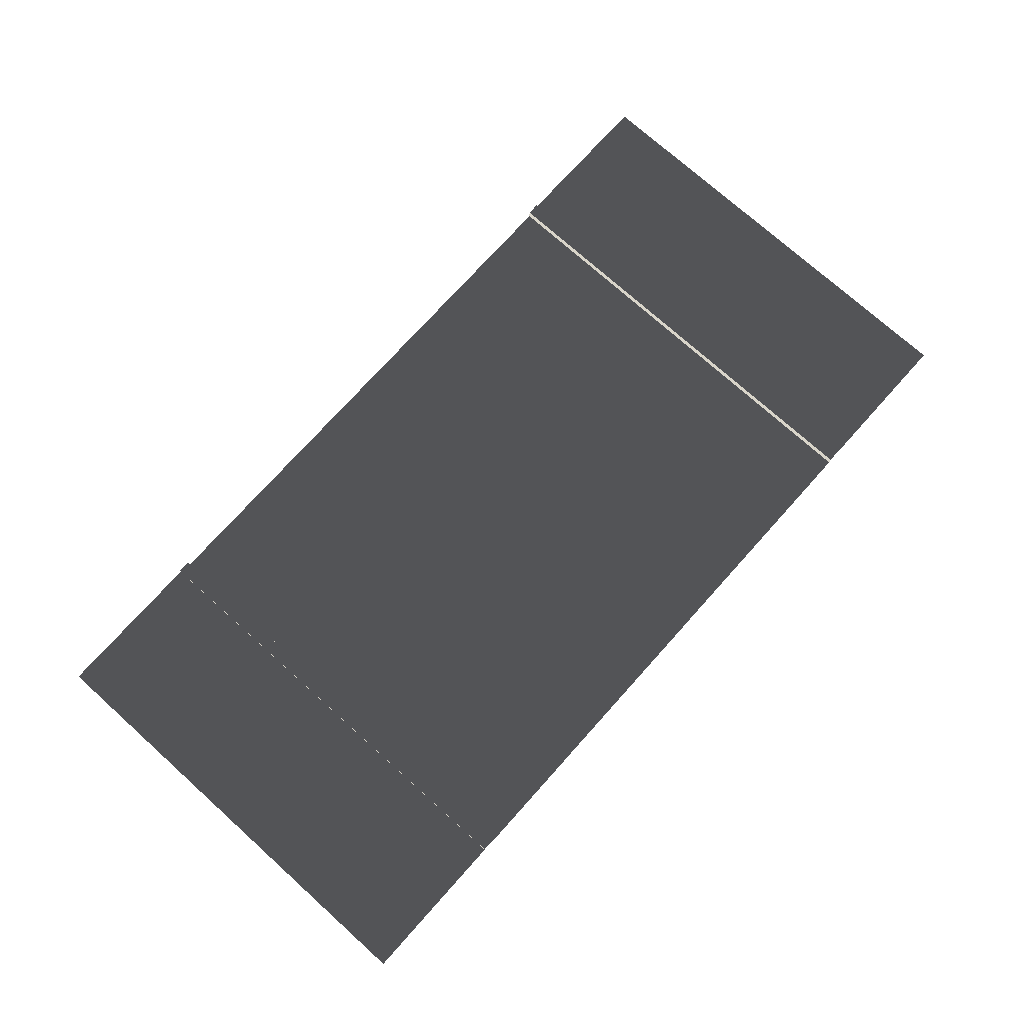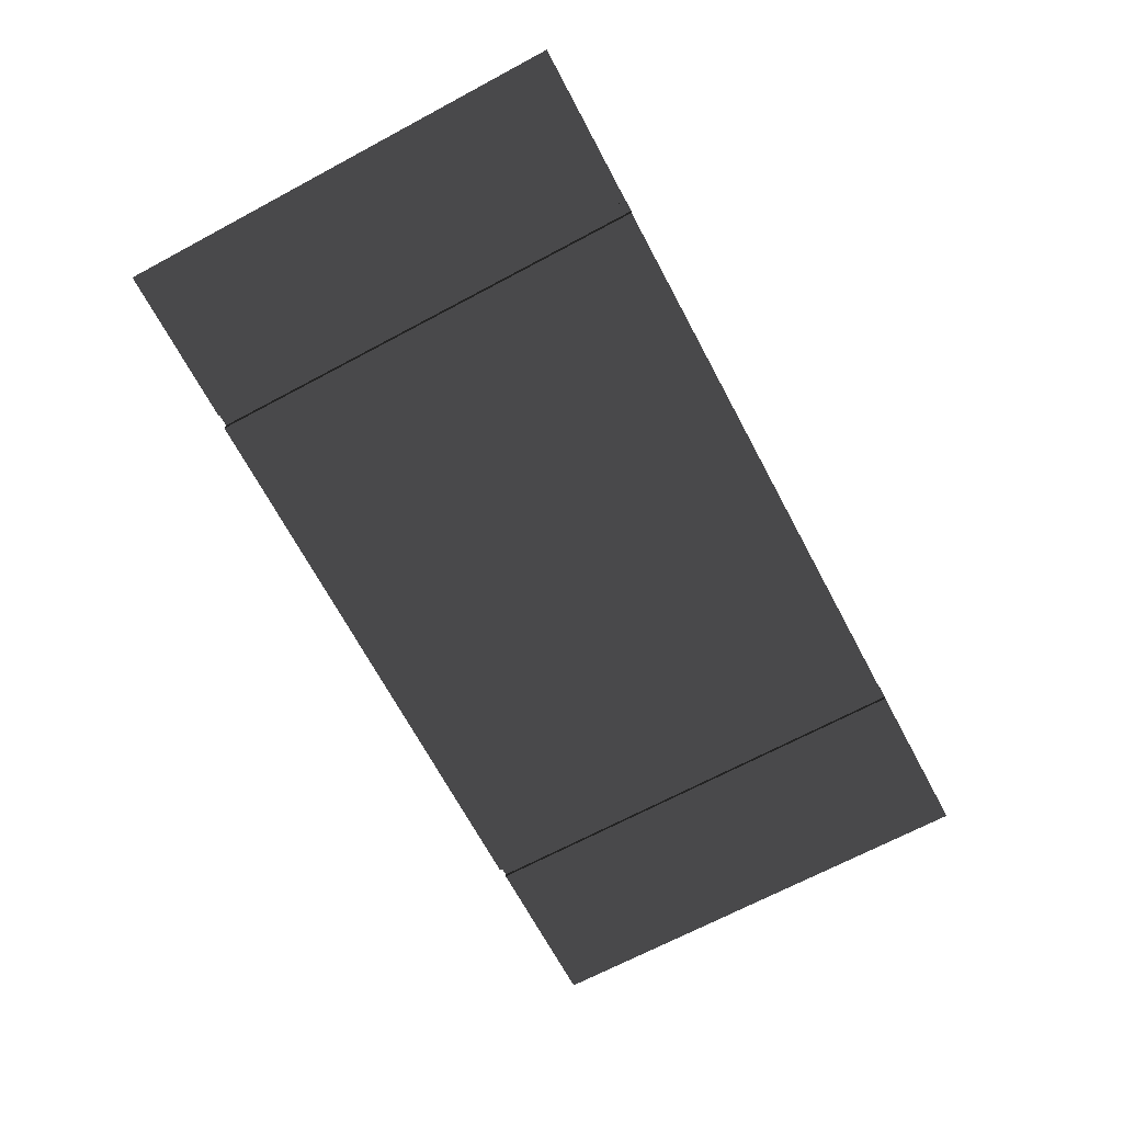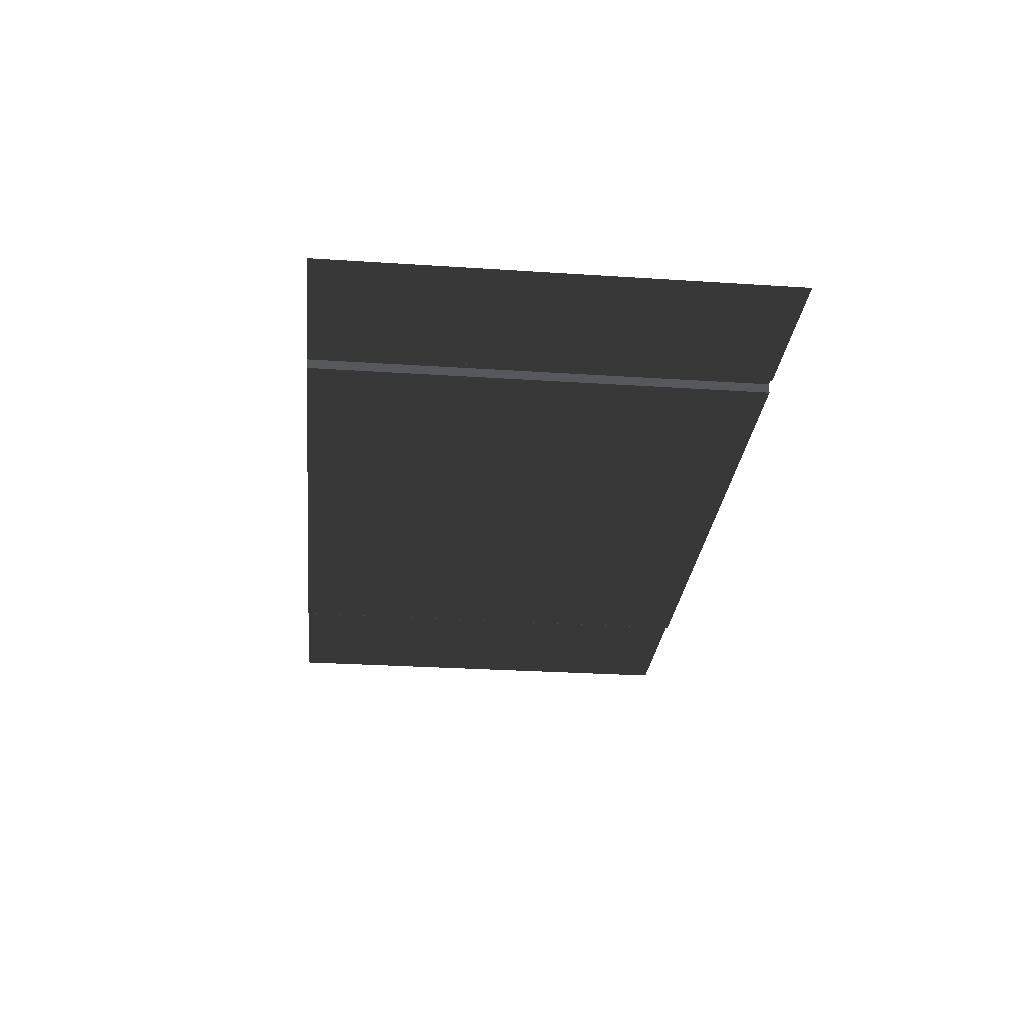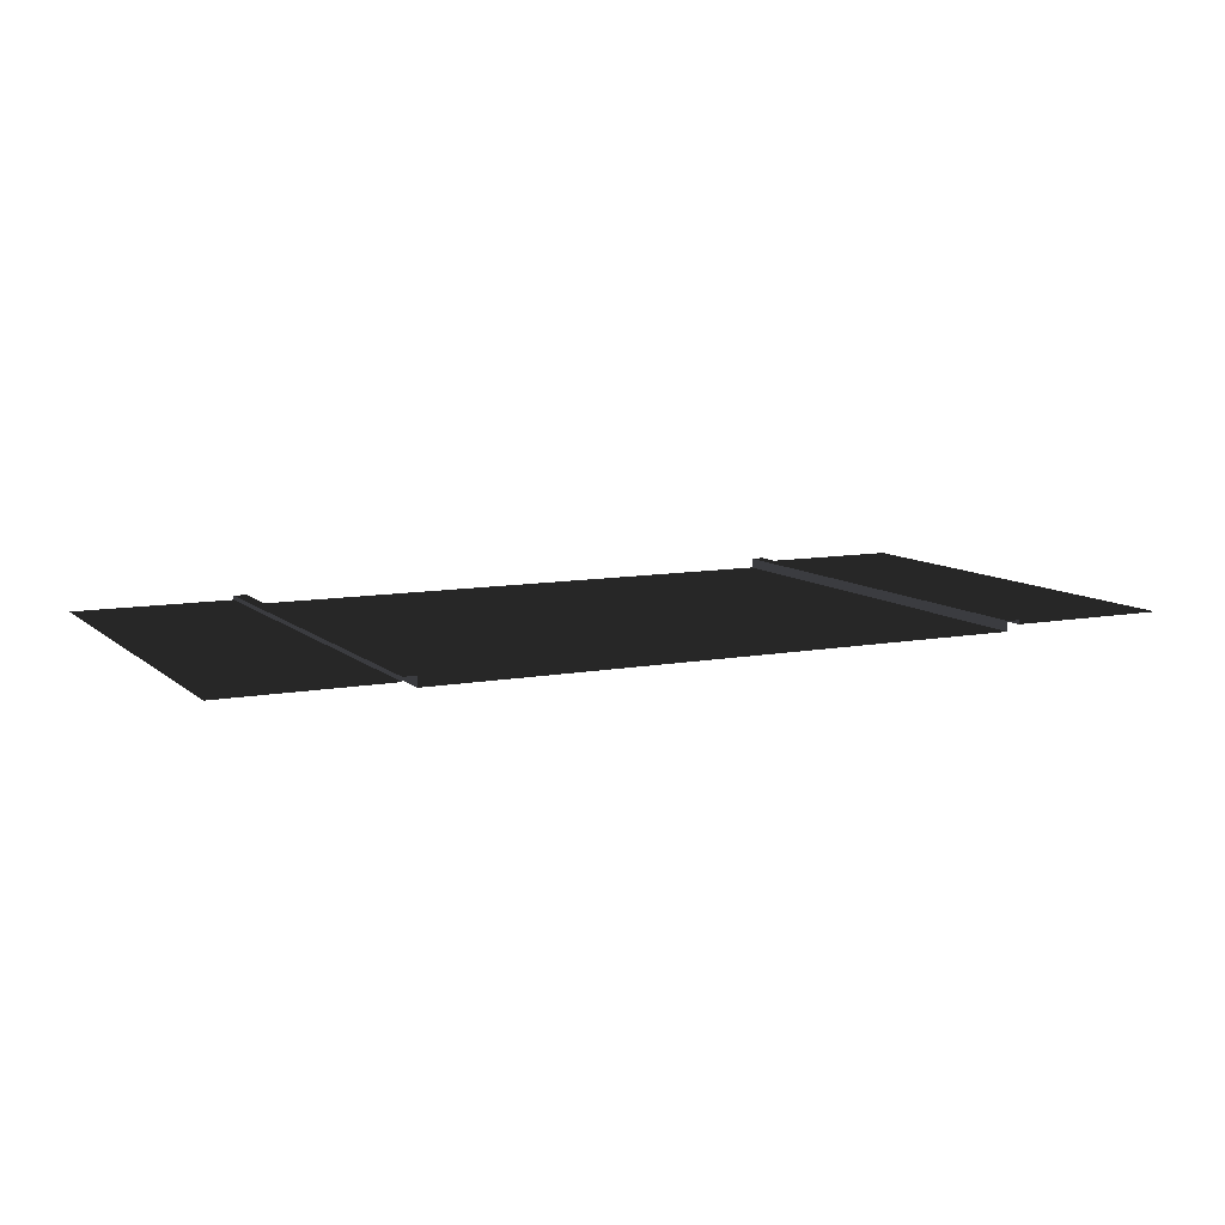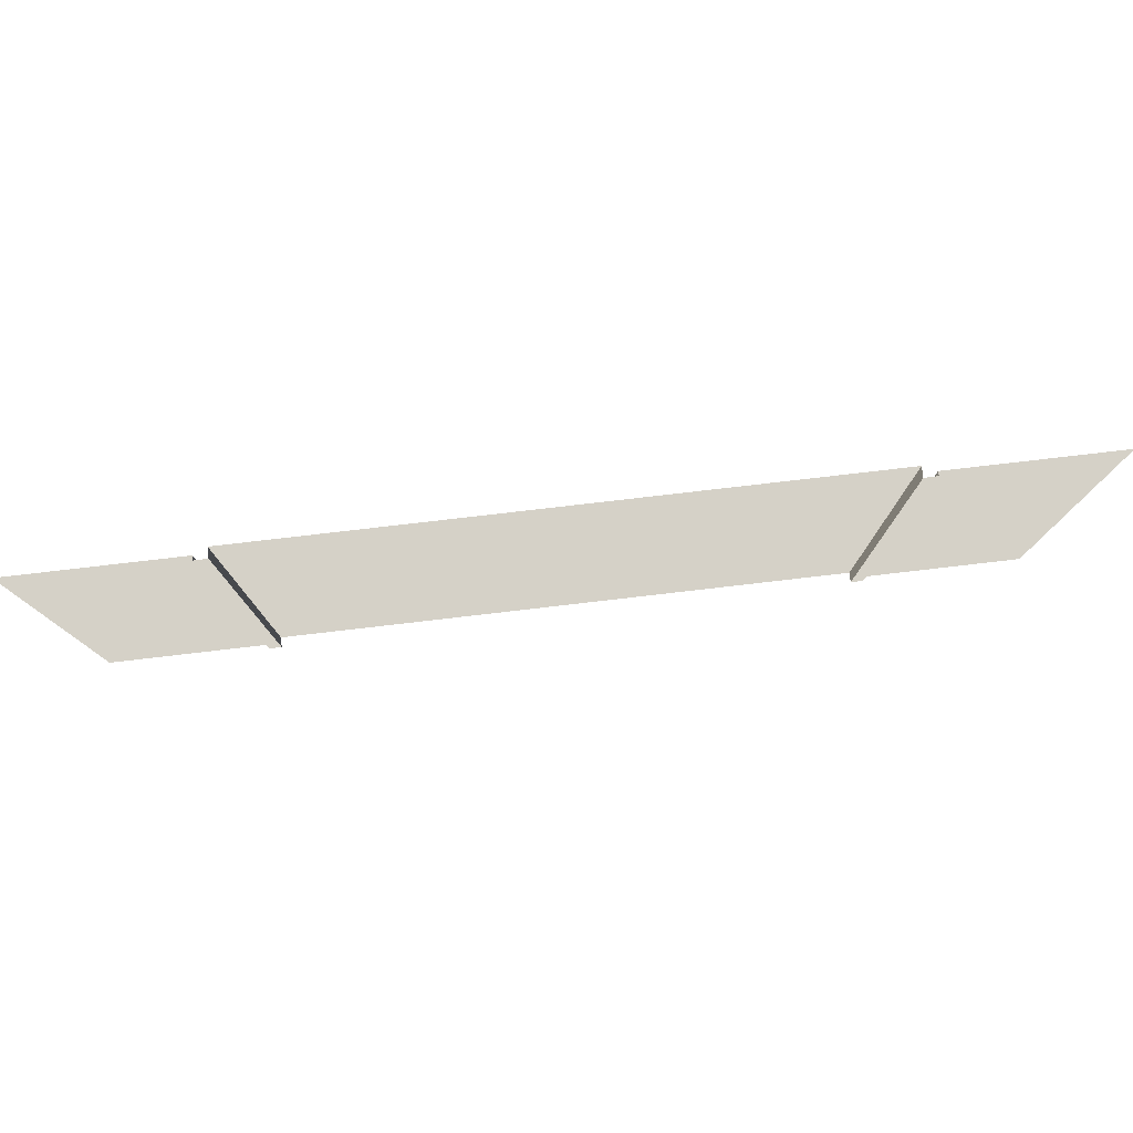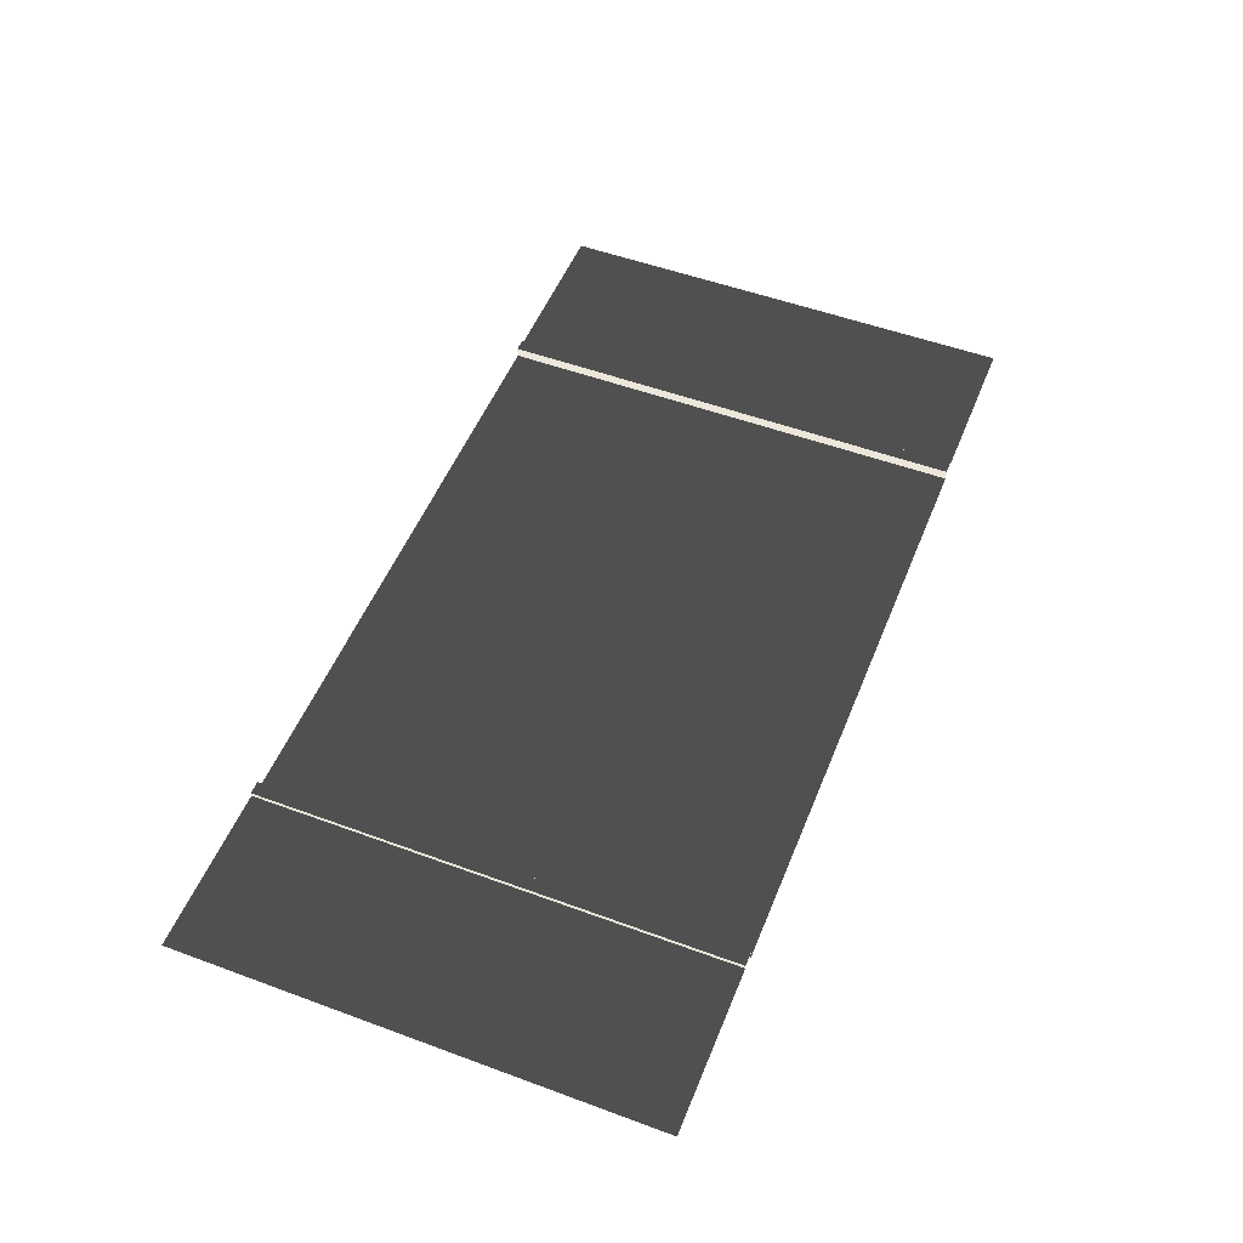
<metadata>
{"format":"obj","ext":"obj","renderer":"f3d","projection":"perspective","resolution":1024,"background":"white","views":[{"elev":74.4,"azim":131.9,"up":"+Z"},{"elev":-68.8,"azim":118.1,"up":"+Z"},{"elev":-28.0,"azim":-95.7,"up":"+Z"},{"elev":9.4,"azim":-26.6,"up":"+Z"},{"elev":79.1,"azim":-6.6,"up":"+Y"},{"elev":52.3,"azim":111.7,"up":"+Z"}]}
</metadata>
<code>
v -118.1 0.0001142 -3.937
v -315 -315 -3.937
v -315 0.0005413 -3.938
v -118.1 -315 -3.937
v -118.1 -315 2.829
v -109.4 0.0001744 2.829
v -109.4 -315 2.829
v -118.1 0.0001133 2.829
v -118.1 -315 -3.937
v -118.1 0.0001133 2.829
v -118.1 -315 2.829
v -118.1 0.0001142 -3.937
v -109.4 0.0001748 -0.000176
v -109.4 -315 2.829
v -109.4 0.0001744 2.829
v -109.4 -315 -0.000103
v -109.4 -315 -0.000103
v 1.877e-05 -3.755e-05 -5e-12
v -0.0004845 -315 8.243e-05
v -109.4 0.0001748 -0.000176
v -511.8 -315 -3.938
v -315 0.0005413 -3.938
v -315 -315 -3.937
v -511.8 -7.67e-06 -3.938
v -511.8 0.0003669 2.828
v -520.5 -315 2.828
v -520.5 0.0003808 2.828
v -511.8 -315 2.828
v -511.8 -7.67e-06 -3.938
v -511.8 -315 2.828
v -511.8 0.0003669 2.828
v -511.8 -315 -3.938
v -520.5 -315 -0.0008046
v -520.5 0.0003808 2.828
v -520.5 -315 2.828
v -520.5 0.0003812 -0.0007979
v -520.5 0.0003812 -0.0007979
v -629.9 -315 -0.0009806
v -629.9 0.0005935 -0.0009645
v -520.5 -315 -0.0008046
g Road_FullRoad_(6)_7780_1
f 1 3 2
f 2 4 1
f 5 7 6
f 6 8 5
f 9 11 10
f 10 12 9
f 13 15 14
f 14 16 13
f 17 19 18
f 18 20 17
f 21 23 22
f 22 24 21
f 25 27 26
f 26 28 25
f 29 31 30
f 30 32 29
f 33 35 34
f 34 36 33
f 37 39 38
f 38 40 37

</code>
